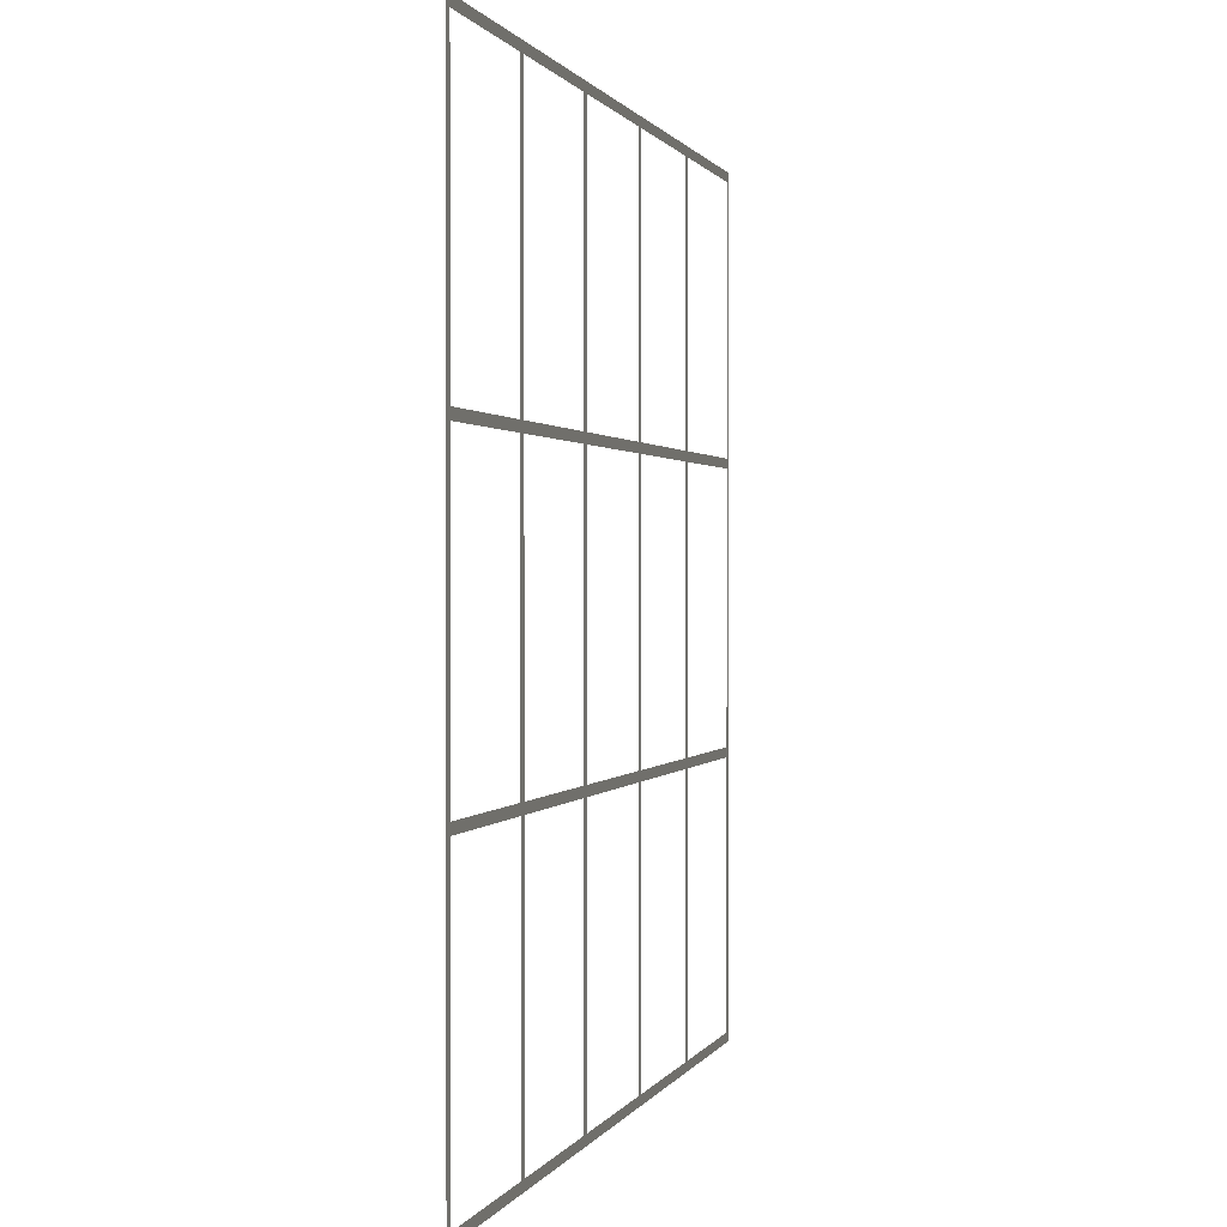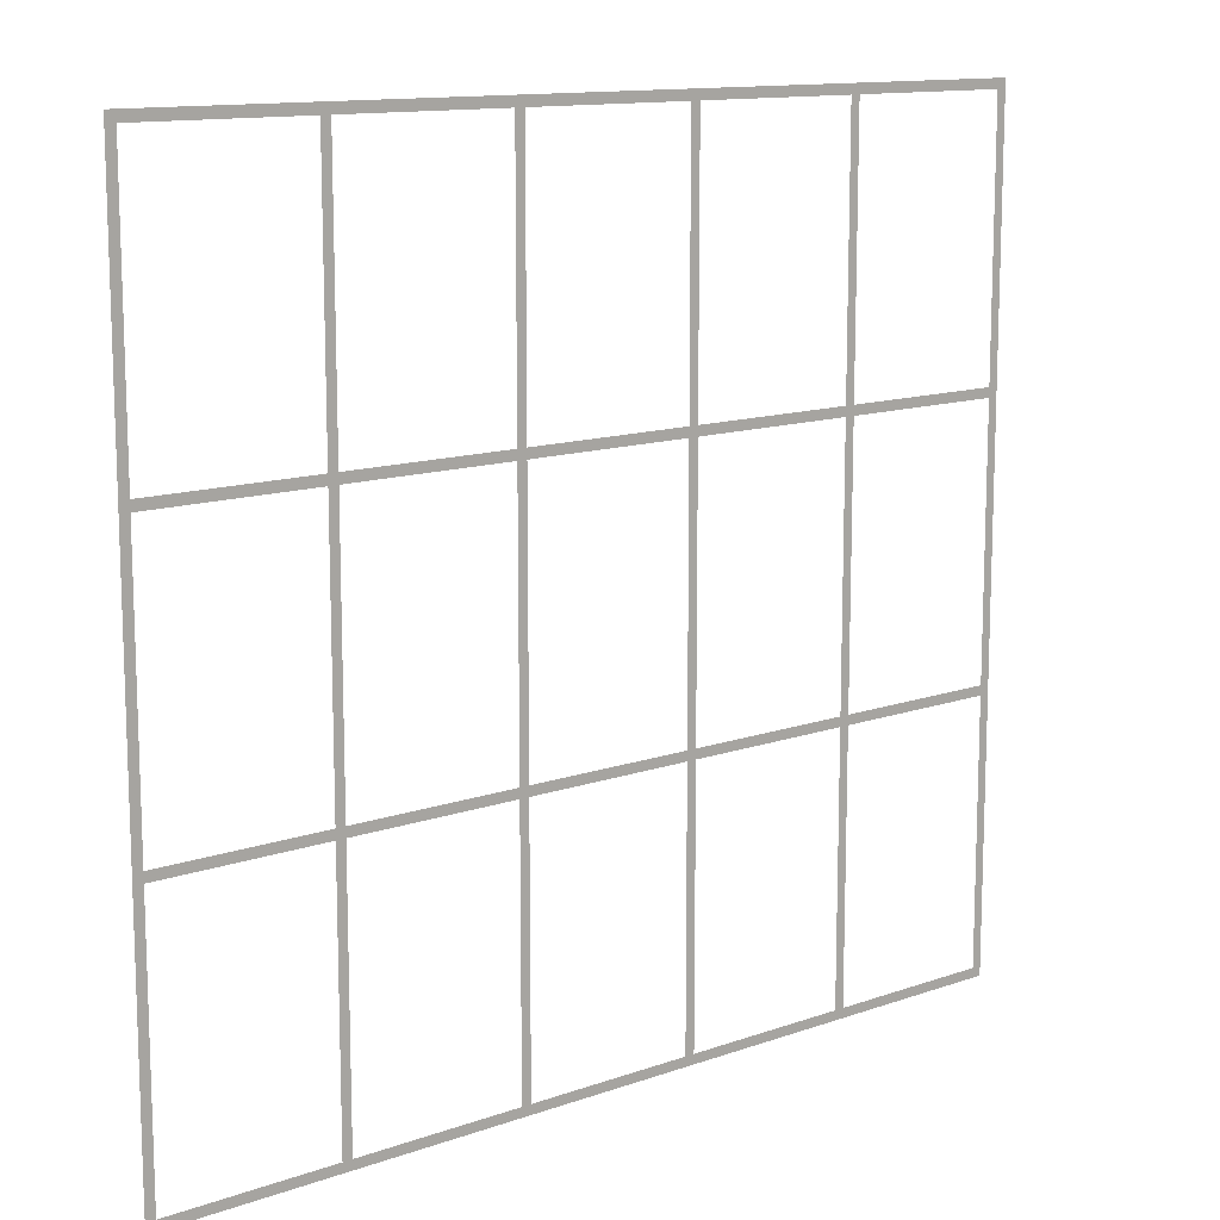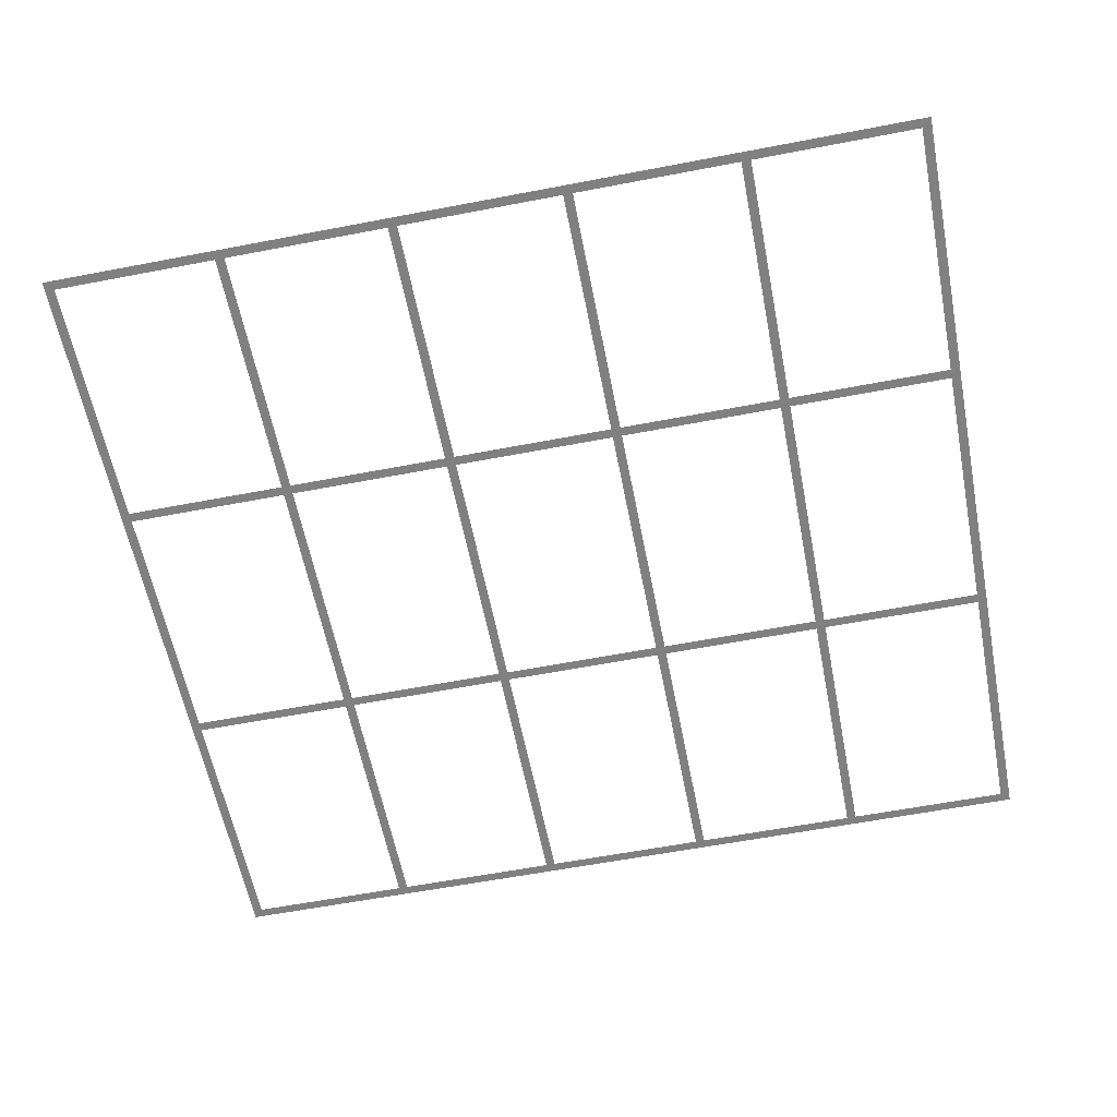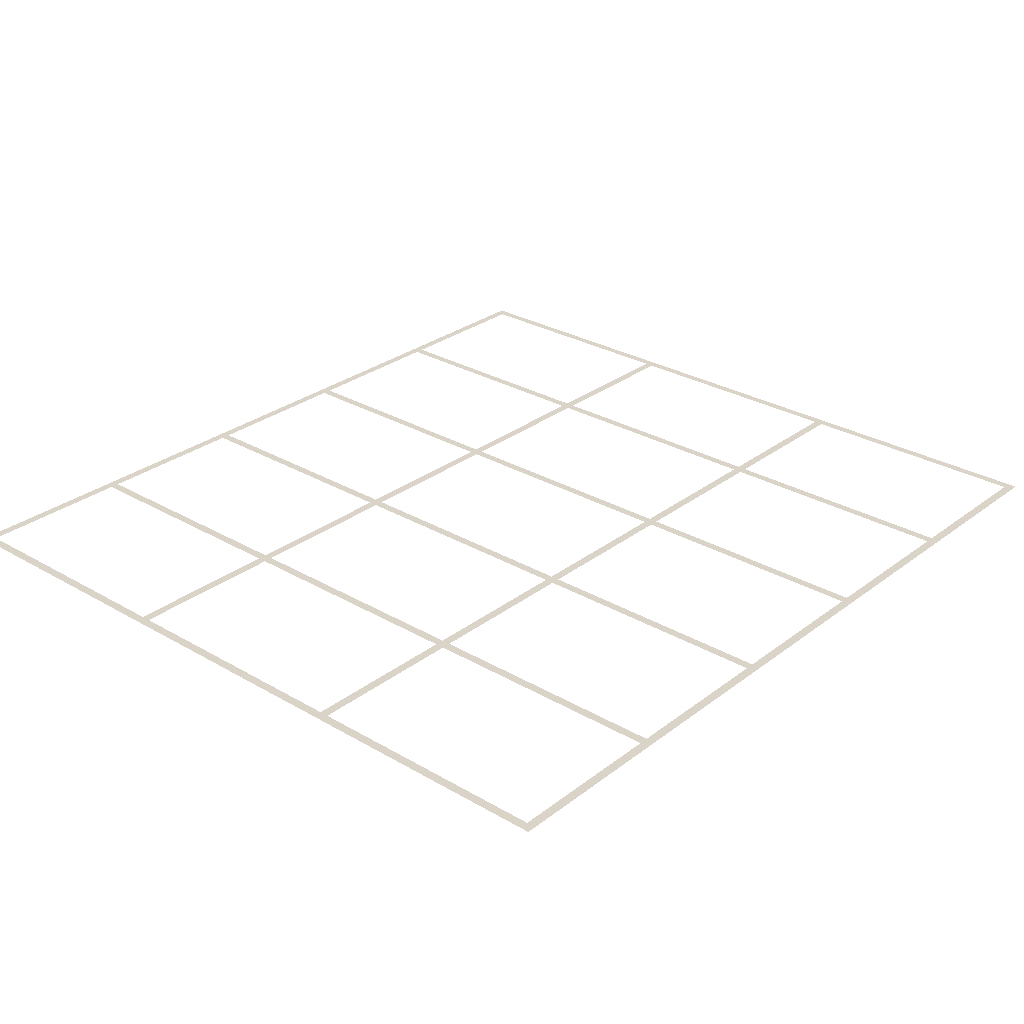
<metadata>
{"format":"obj","ext":"obj","renderer":"f3d","projection":"perspective","resolution":1024,"background":"white","views":[{"elev":0.7,"azim":-75.8,"up":"+Z"},{"elev":12.5,"azim":140.5,"up":"+Z"},{"elev":-60.2,"azim":-168.9,"up":"+Y"},{"elev":28.5,"azim":131.3,"up":"+Y"}]}
</metadata>
<code>
g Cube.005
v -4.557 0.5254 8.492
v -4.657 0.5254 8.592
v -4.657 0.5254 5.72
v -2.814 0.5254 8.492
v -2.764 0.5254 8.592
v -4.557 0.5254 5.77
v -2.814 0.5254 5.77
v -2.764 0.5254 5.72
v -2.814 0.5254 5.67
v -2.814 0.5254 2.922
v -4.557 0.5254 5.67
v -4.657 0.5254 2.872
v -4.557 0.5254 2.922
v -2.764 0.5254 2.872
v -2.814 0.5254 2.822
v -2.814 0.5254 0.1
v -4.557 0.5254 2.822
v -4.657 0.5254 0
v -4.557 0.5254 0.1
v -2.764 0.5254 0
v -2.714 0.5254 8.492
v -0.9715 0.5254 8.492
v -0.9215 0.5254 8.592
v -2.714 0.5254 5.77
v -0.9715 0.5254 5.77
v -0.9215 0.5254 5.72
v -0.9715 0.5254 5.67
v -0.9715 0.5254 2.922
v -2.714 0.5254 5.67
v -2.714 0.5254 2.922
v -0.9215 0.5254 2.872
v -0.9715 0.5254 2.822
v -0.9715 0.5254 0.1
v -2.714 0.5254 2.822
v -2.714 0.5254 0.1
v -0.9215 0.5254 0
v -0.8715 0.5254 8.492
v 0.8715 0.5254 8.492
v 0.9215 0.5254 8.592
v -0.8715 0.5254 5.77
v 0.8715 0.5254 5.77
v 0.9215 0.5254 5.72
v 0.8715 0.5254 5.67
v 0.8715 0.5254 2.922
v -0.8715 0.5254 5.67
v -0.8715 0.5254 2.922
v 0.9215 0.5254 2.872
v 0.8715 0.5254 2.822
v 0.8715 0.5254 0.1
v -0.8715 0.5254 2.822
v -0.8715 0.5254 0.1
v 0.9215 0.5254 0
v 0.9715 0.5254 8.492
v 2.714 0.5254 8.492
v 2.764 0.5254 8.592
v 0.9715 0.5254 5.77
v 2.714 0.5254 5.77
v 2.764 0.5254 5.72
v 2.714 0.5254 5.67
v 2.714 0.5254 2.922
v 0.9715 0.5254 5.67
v 0.9715 0.5254 2.922
v 2.764 0.5254 2.872
v 2.714 0.5254 2.822
v 2.714 0.5254 0.1
v 0.9715 0.5254 2.822
v 0.9715 0.5254 0.1
v 2.764 0.5254 0
v 2.814 0.5254 8.492
v 4.557 0.5254 8.492
v 4.657 0.5254 8.592
v 4.557 0.5254 5.77
v 4.657 0.5254 5.72
v 2.814 0.5254 5.77
v 4.557 0.5254 5.67
v 4.557 0.5254 2.922
v 2.814 0.5254 5.67
v 4.657 0.5254 2.872
v 2.814 0.5254 2.922
v 2.814 0.5254 2.822
v 2.814 0.5254 0.1
v 4.557 0.5254 2.822
v 4.657 0.5254 0
v 4.557 0.5254 0.1
g Cube.005_0
f 3 2 1
f 1 2 4
f 2 5 4
f 6 3 1
f 4 5 7
f 7 8 6
f 8 3 6
f 5 8 7
f 3 8 9
f 9 8 10
f 11 3 9
f 12 3 11
f 13 12 11
f 10 14 13
f 8 14 10
f 14 12 13
f 12 14 15
f 15 14 16
f 17 12 15
f 18 12 17
f 19 18 17
f 20 18 19
f 16 20 19
f 14 20 16
f 8 5 21
f 21 5 22
f 5 23 22
f 24 8 21
f 22 23 25
f 25 26 24
f 26 8 24
f 23 26 25
f 8 26 27
f 27 26 28
f 29 8 27
f 14 8 29
f 30 14 29
f 28 31 30
f 26 31 28
f 31 14 30
f 14 31 32
f 32 31 33
f 34 14 32
f 20 14 34
f 35 20 34
f 36 20 35
f 33 36 35
f 31 36 33
f 26 23 37
f 37 23 38
f 23 39 38
f 40 26 37
f 38 39 41
f 41 42 40
f 42 26 40
f 39 42 41
f 26 42 43
f 43 42 44
f 45 26 43
f 31 26 45
f 46 31 45
f 44 47 46
f 42 47 44
f 47 31 46
f 31 47 48
f 48 47 49
f 50 31 48
f 36 31 50
f 51 36 50
f 52 36 51
f 49 52 51
f 47 52 49
f 42 39 53
f 53 39 54
f 39 55 54
f 56 42 53
f 54 55 57
f 57 58 56
f 58 42 56
f 55 58 57
f 42 58 59
f 59 58 60
f 61 42 59
f 47 42 61
f 62 47 61
f 60 63 62
f 58 63 60
f 63 47 62
f 47 63 64
f 64 63 65
f 66 47 64
f 52 47 66
f 67 52 66
f 68 52 67
f 65 68 67
f 63 68 65
f 58 55 69
f 69 55 70
f 55 71 70
f 70 71 72
f 71 73 72
f 74 58 69
f 72 73 74
f 73 58 74
f 58 73 75
f 75 73 76
f 77 58 75
f 63 58 77
f 73 78 76
f 79 63 77
f 76 78 79
f 78 63 79
f 68 63 80
f 81 68 80
f 80 63 82
f 63 78 82
f 83 68 81
f 82 78 84
f 84 83 81
f 78 83 84

</code>
